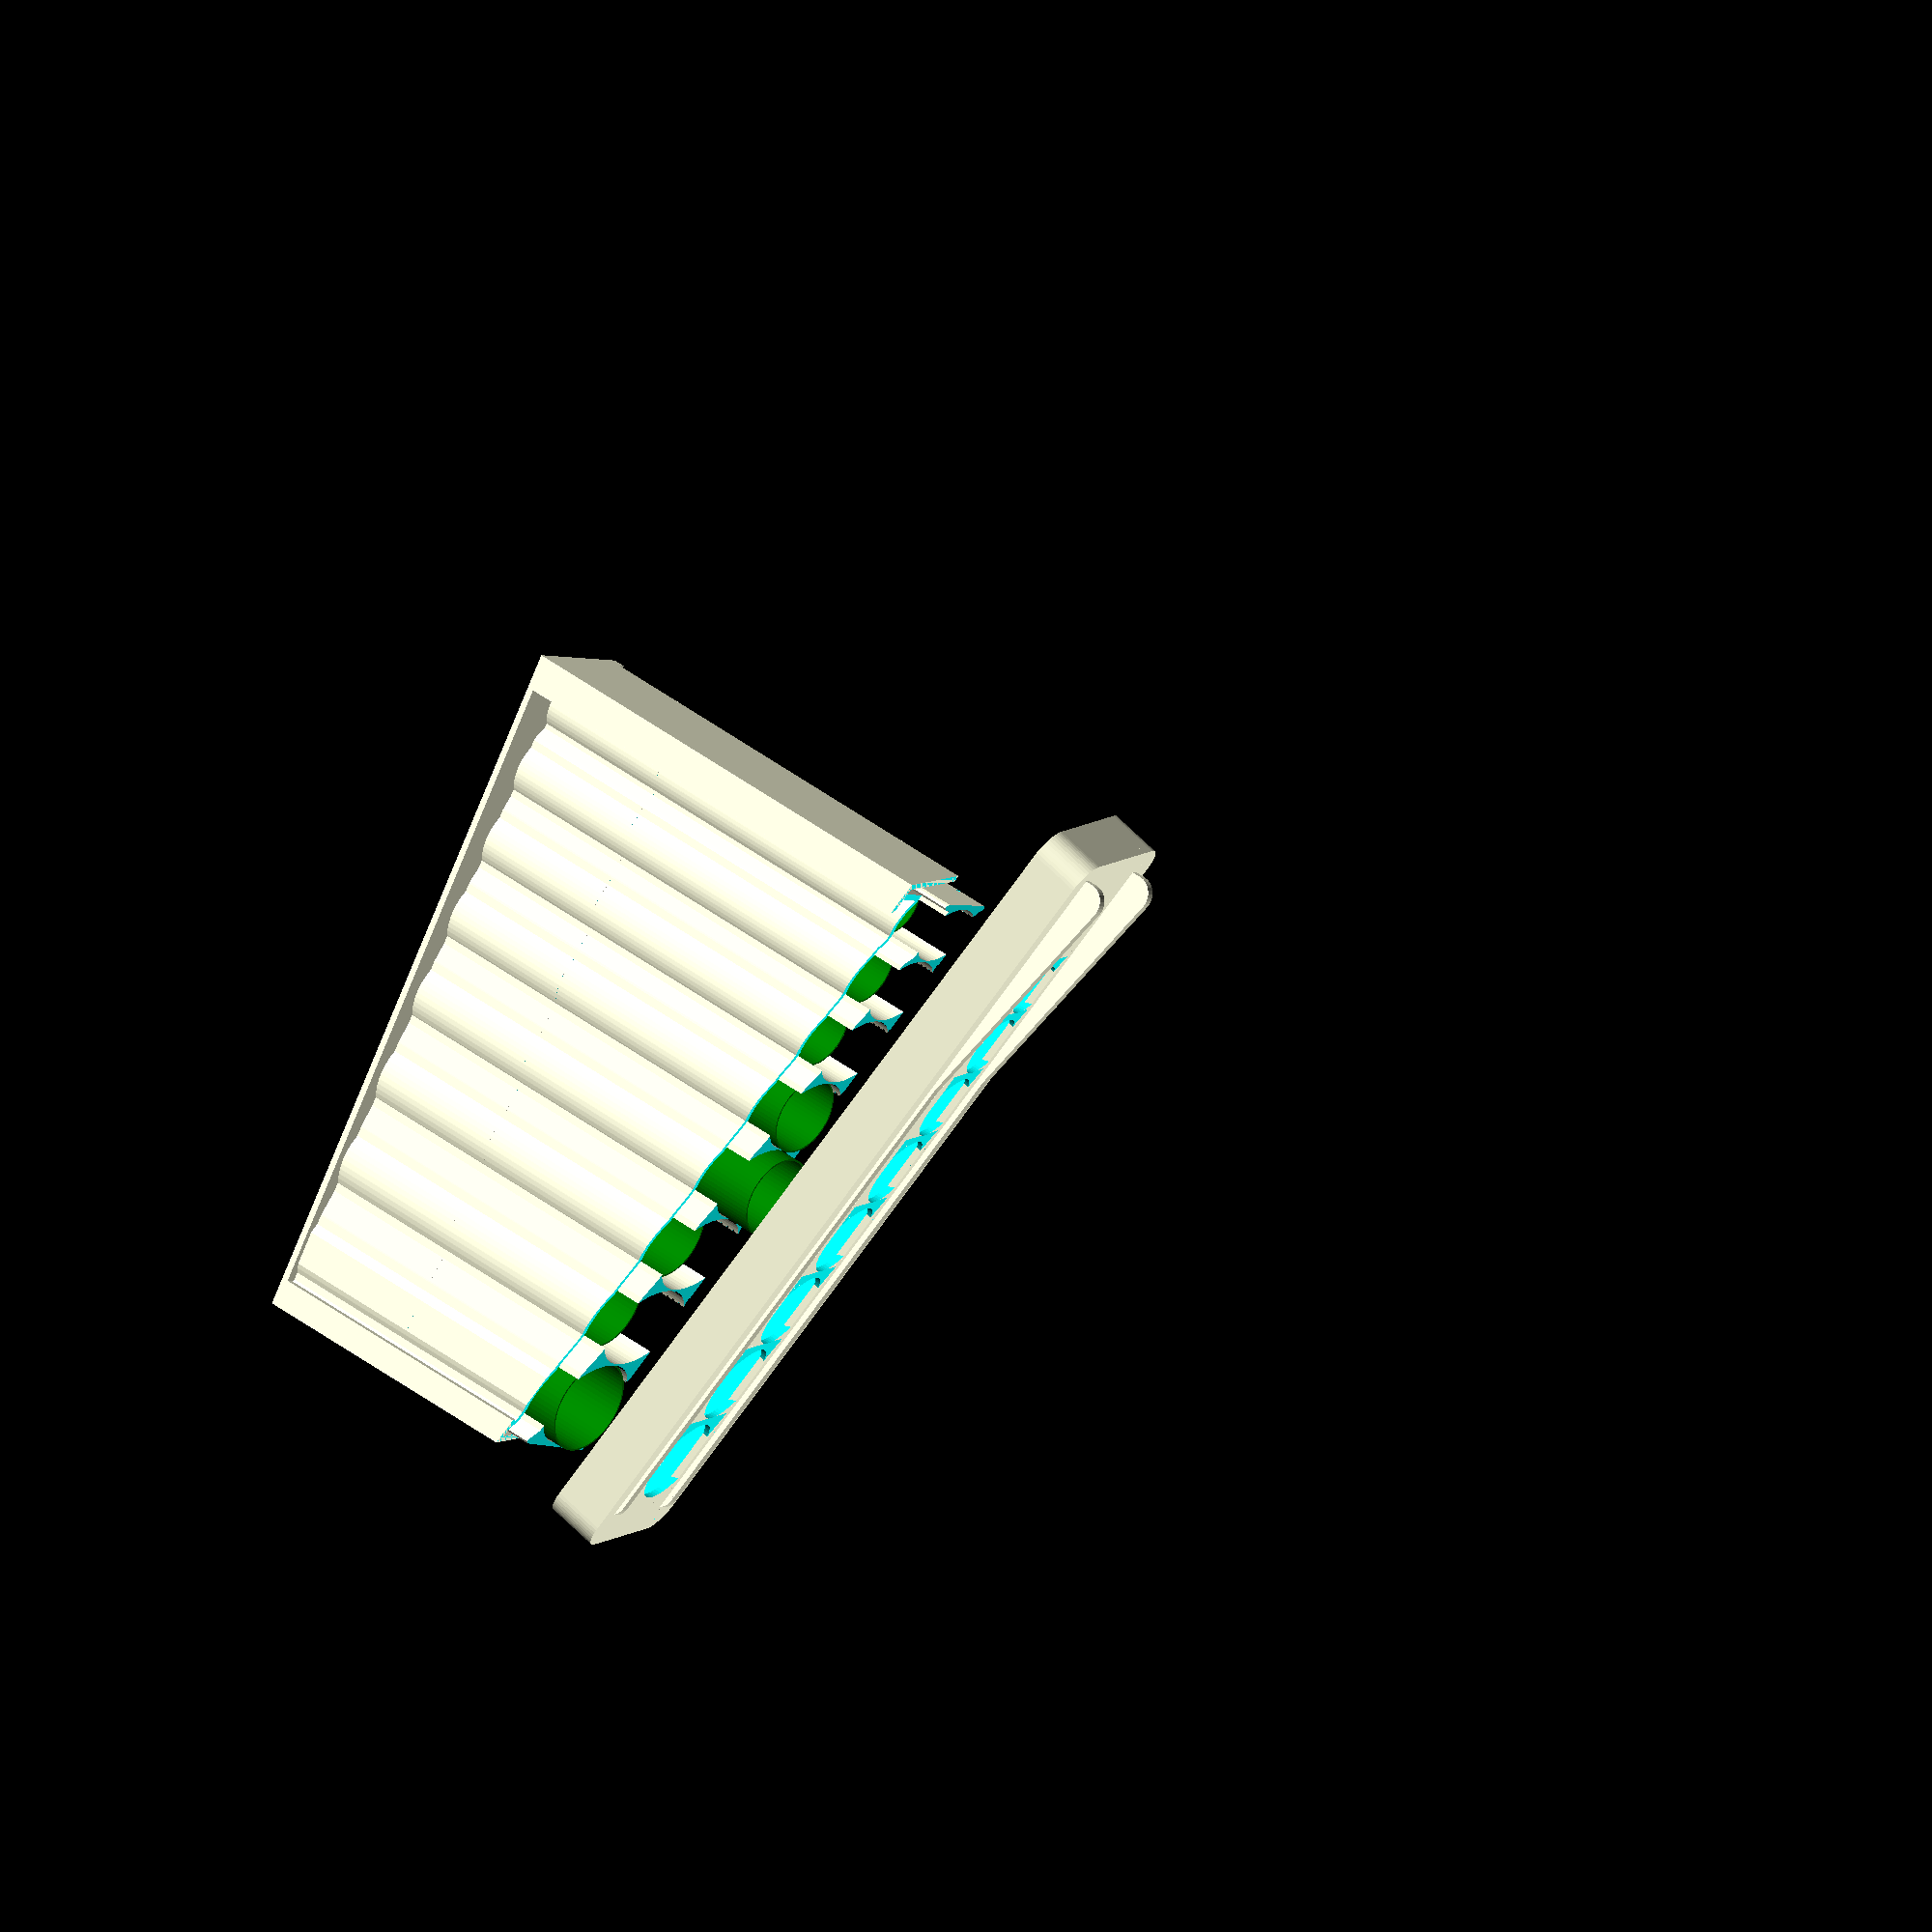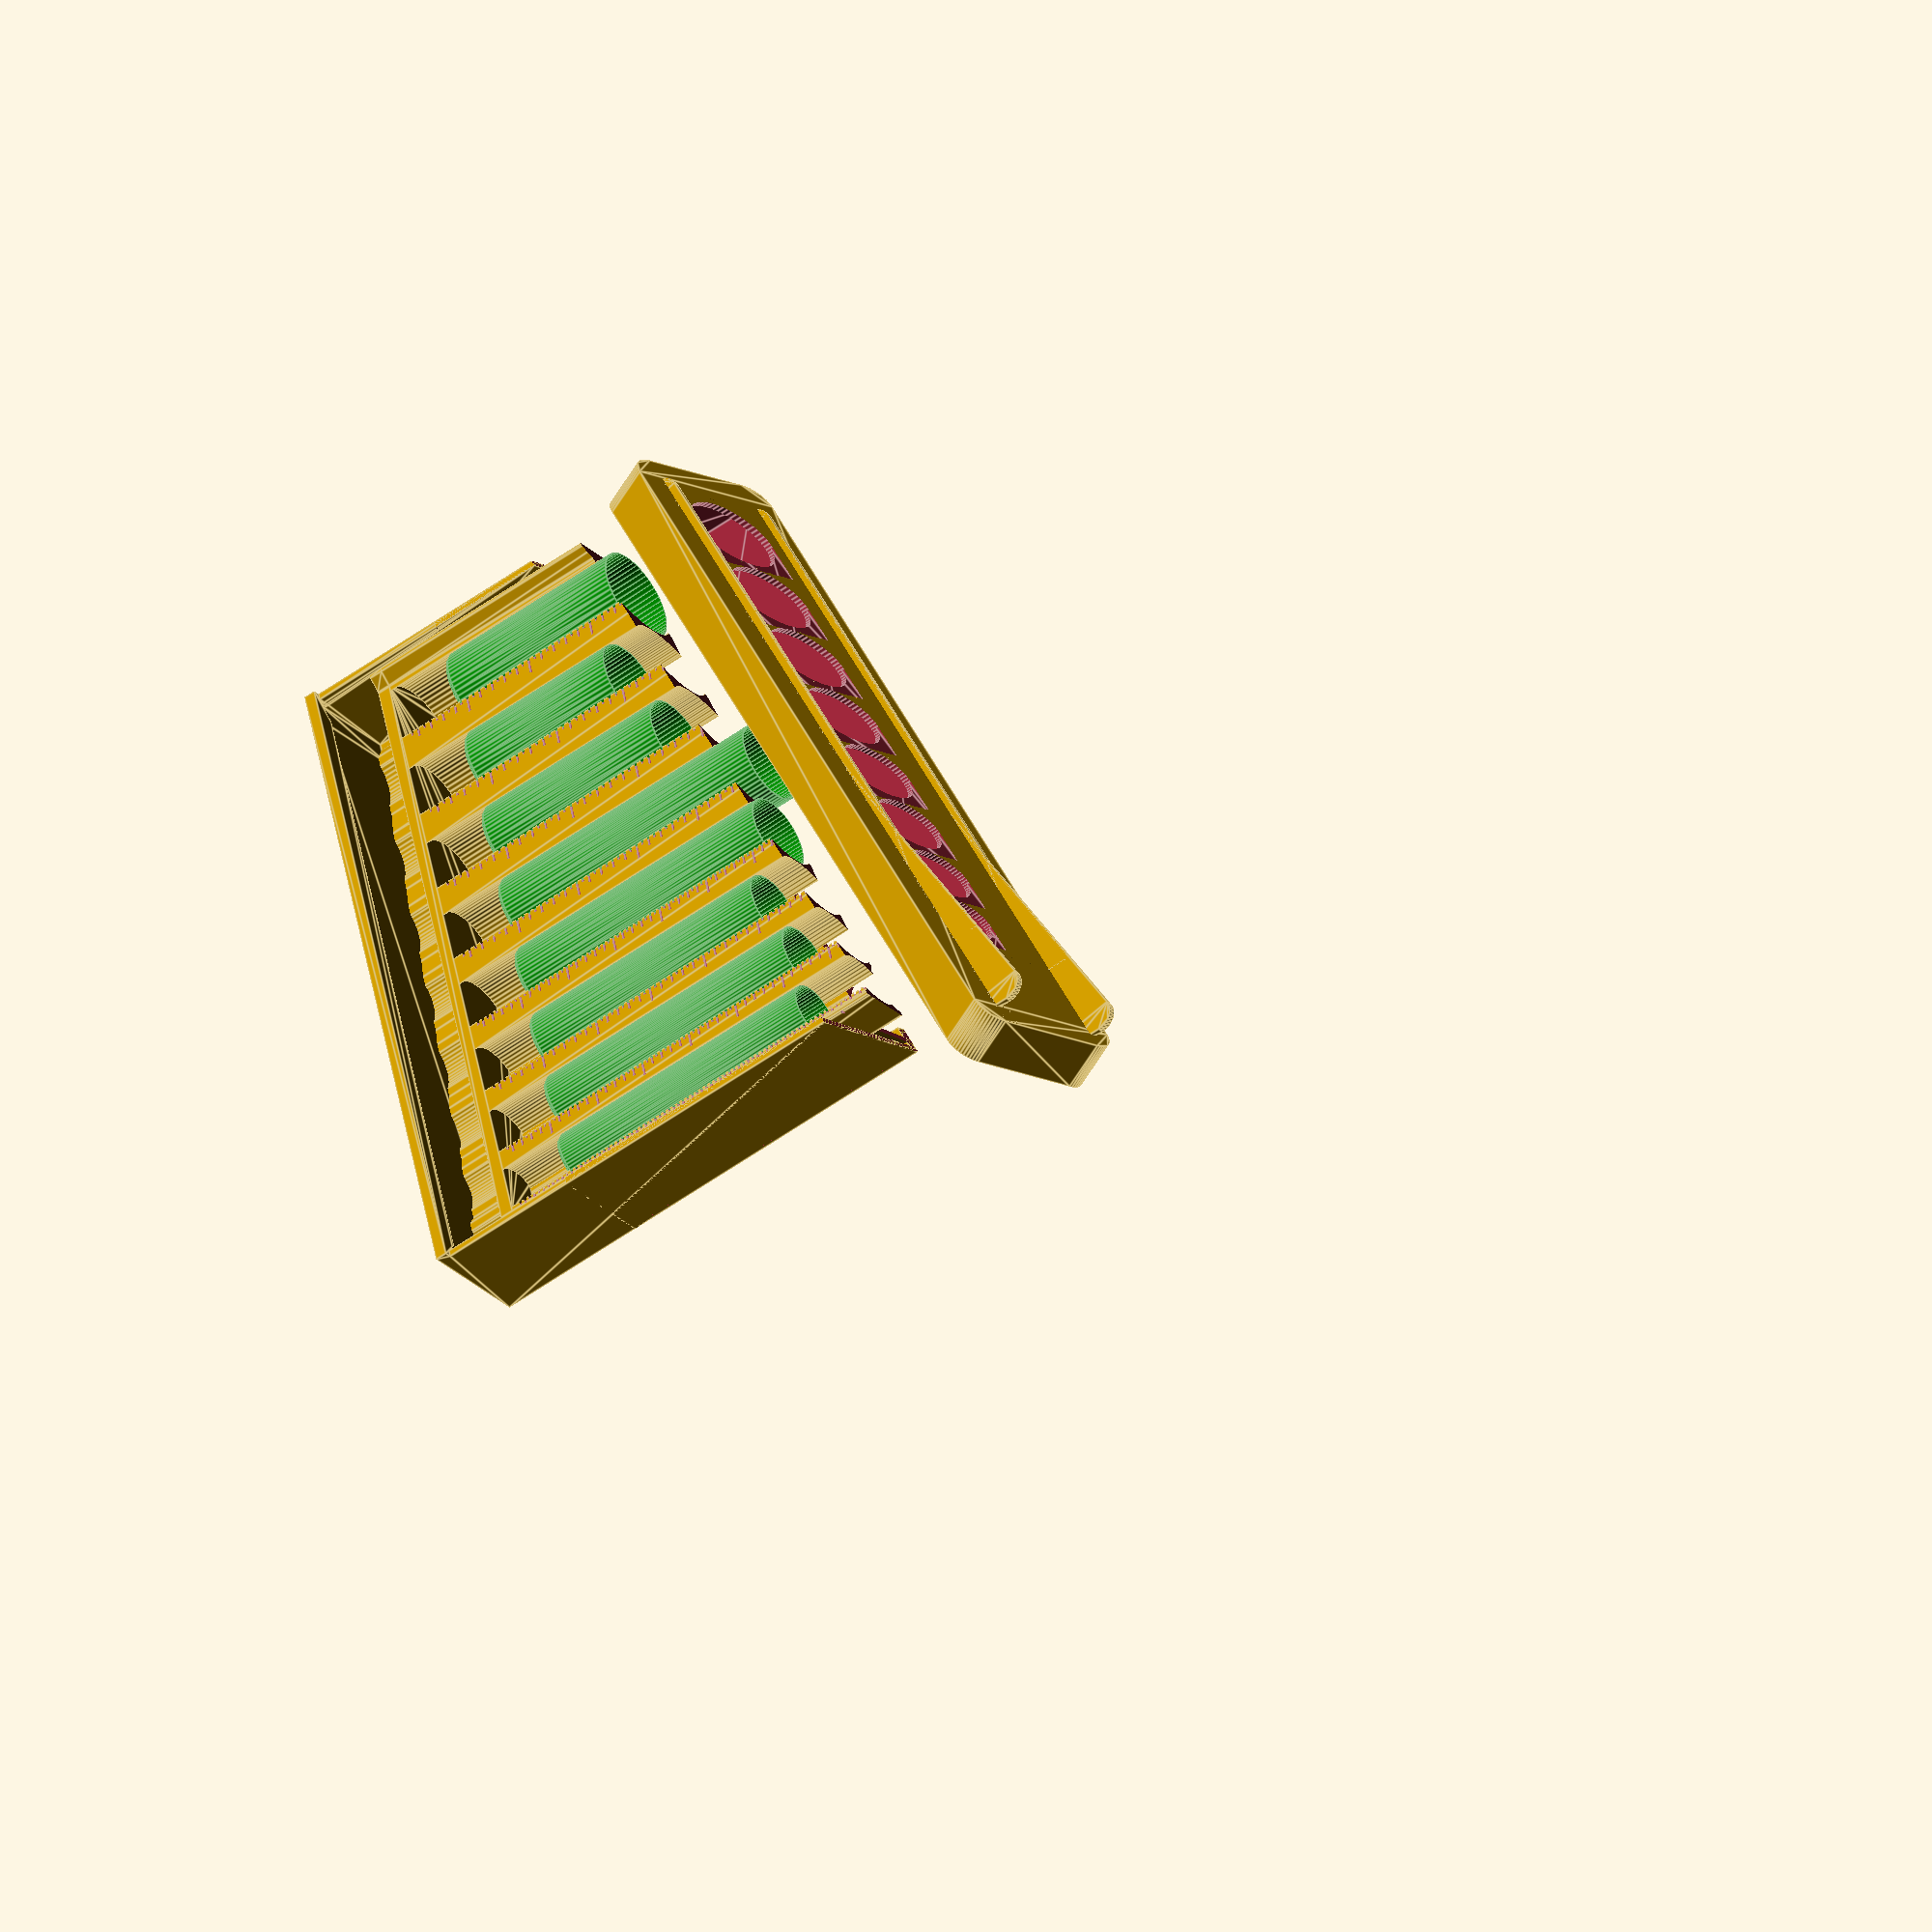
<openscad>
/* Improved Auto Coin Sorter V7.53                  */
/* - Includes DEM Deutsche Mark                     */
/*                                                  */
/* Improved Auto Coin Sorter V7.52                  */
/* - Rounded corners on coin rack                   */
/* - Includes UYU Uruguayan Peso                    */
/*                                                  */
/* Improved Auto Coin Sorter V7.51                  */
/* - Test to check customizer's underscore handling */
/*                                                  */
/* Improved Auto Coin Sorter V7.5                   */
/* - Includes KRW South Korean Won                  */
/* - Includes MKD Macedonian Denar                  */
/* - Includes MYR Malaysian Ringgit                 */
/* - Includes NZD New Zealand Dollar                */
/*                                                  */
/* Version History                                  */
/*                                                  */
/* Improved Auto Coin Sorter V7.41                  */
/* - Customizer syntax error fixed                  */
/* - Coin-roll and "classic" slot versions          */
/* - Custom currency support re-introduced          */
/* - New contoured back                             */
/* - Front tube rack retaining edge                 */
/* - Basebox can be printed upright now             */
/* - Includes NIS Israeli New Shekel                */
/* - Includes NOK Norwegian Krone                   */
/* - Includes RON Romanian Leu                      */
/* - Includes TWD New Taiwan Dollar                 */
/* - Includes TRY Turkish Lira                      */
/* - Includes XPF CFP Franc                         */
/* by Bikecyclist                                   */
/* https://www.thingiverse.com/Bikecyclist          */
/*                                                  */
/* Improved Auto Coin Sorter V7.3                   */
/* - Scale placement more accurate                  */
/* - Includes IDR Indonesian Rupiah                 */
/* - Includes INR Indian Rupee                      */
/* - Includes ISK Icelandic Krona                   */
/* - Includes MXN Mexican Peso                      */
/* - Includes SGD Singapore Dollar                  */
/* by Bikecyclist                                   */
/* https://www.thingiverse.com/Bikecyclist          */
/* Improved Auto Coin Sorter V7.2                   */
/* - New internal logic for coin selection          */
/* - Includes ARS Argentine Peso                    */
/* - Includes AUD Australian Dollar                 */
/* - Includes BRL Brazilian Real                    */
/* - Includes CLP Chilean Peso                      */
/* - Includes CZK Czech Koruna                      */
/* - Includes DKK Danish Krone                      */
/* - Includes HKD Hong Kong Dollar                  */
/* - Includes HUF Hungarian Forint                  */
/* - Includes JPY Japanese Yen                      */
/* by Bikecyclist                                   */
/* https://www.thingiverse.com/Bikecyclist          */
/*                                                  */
/* Improved Auto Coin Sorter V7.1                   */
/* - Includes GBP British Pound                     */
/* - Includes RUB Russian Ruble                     */
/* - Unused "other" option removed from selection   */
/* by Bikecyclist                                   */
/* https://www.thingiverse.com/Bikecyclist          */
/*                                                  */
/* Improved Auto Coin Sorter V7                     */
/* https://www.thingiverse.com/thing:3467834        */
/* - Includes Features from Compact Version         */
/* - Coin roll support looks at more details        */
/* - Coin tube base chamfered (anti-elephant)       */
/* - Coin tube base bottom marked with index number */
/* - New style of base box backside pattern added   */
/* - Topboard tolerance added                       */
/* - Increased topboard rim height                  */
/* - Extra height for right end of vertical guard   */
/* - Support for "other coins" dropped              */
/* by Bikecyclist                                   */
/* https://www.thingiverse.com/Bikecyclist          */
/*                                                  */
/* Improved Auto Coin Sorter V6                     */
/* - Interim version, never released                */
/* by Bikecyclist                                   */
/* https://www.thingiverse.com/Bikecyclist          */
/*                                                  */
/* Improved Auto Coin Sorter V5                     */
/* https://www.thingiverse.com/thing:3421345        */
/* - Obsolete image decoration code removed         */
/* - Unused dovetail code removed                   */
/* - Unused box/tube emptier code removed           */
/* by Bikecyclist                                   */
/* https://www.thingiverse.com/Bikecyclist          */
/*                                                  */
/* Remixed from                                     */
/*                                                  */
/* Compact Improved Auto Coin Sorter                */
/* https://www.thingiverse.com/thing:3338193        */
/* by Bikecyclist                                   */
/* https://www.thingiverse.com/Bikecyclist          */
/*                                                  */
/* Customized Auto Coin Sorter PLN                  */
/* (No longer on Thingiverse)                       */
/* by Seveneq                                       */
/* https://www.thingiverse.com/Seveneq              */
/*                                                  */
/* Improved Auto Coin Sorter V4.1, V4, V3, V2, V1   */
/* https://www.thingiverse.com/thing:3203049        */
/* by Bikecyclist                                   */
/* https://www.thingiverse.com/Bikecyclist          */
/*                                                  */
/* Sorteador Monedas Mexicanas                      */
/* https://www.thingiverse.com/thing:3204506        */
/* by morenot3131                                   */
/* https://www.thingiverse.com/morenot3131          */
/*                                                  */
/* Coin sorter for UK coins (inc new £1)            */
/* https://www.thingiverse.com/thing:2498200        */
/* by mabbog                                        */
/* https://www.thingiverse.com/mabbog               */
/*                                                  */
/* Auto Coin Sorter for All Currencies              */
/* https://www.thingiverse.com/thing:499177         */
/* by Youngcat                                      */
/* https://www.thingiverse.com/youngcat             */
/*                                                  */
/* Customized versions of Youngcat's Coin Sorter    */
/* for the following currencies:                    */
/*                                                  */
// ARS
// https://www.thingiverse.com/thing:1955336
// by
// https://www.thingiverse.com/charly3darg
//
// AUD
// https://www.thingiverse.com/thing:1073586
// by
// https://www.thingiverse.com/Sadiablo
//
// BRL
// https://www.thingiverse.com/thing:958842
// by
// https://www.thingiverse.com/igcefa
//
// CLP
// https://www.thingiverse.com/thing:1869330
// by
// https://www.thingiverse.com/yutroc
//
// CZK
// https://www.thingiverse.com/thing:1616408
// by
// https://www.thingiverse.com/TomasHalbych
//
// DKK
// https://www.thingiverse.com/thing:1032447
// by
// https://www.thingiverse.com/Nonbeliever
//
// HKD
// https://www.thingiverse.com/thing:1681392
// by
// https://www.thingiverse.com/g2david
//
// HUF
// https://www.thingiverse.com/thing:1025395
// by
// https://www.thingiverse.com/thebence98
//
// IDR
// https://www.thingiverse.com/thing:2166484
// by
// https://www.thingiverse.com/rizkypratama
//
// INR
// https://www.thingiverse.com/thing:2034732
// by
// https://www.thingiverse.com/Neeraja
//
// JPY
// https://www.thingiverse.com/thing:1717615
// by
// https://www.thingiverse.com/miettal
//
// KRW
// https://www.thingiverse.com/thing:3557926
// by 
// https://www.thingiverse.com/alien9519
//
// MKD
// https://www.thingiverse.com/thing:3552088
// by 
// https://www.thingiverse.com/Karevski
//
// MYR
// https://www.thingiverse.com/make:643395
// by 
// https://www.thingiverse.com/wmfhadi
//
// NIS
// https://www.thingiverse.com/thing:2152362
// by 
// https://www.thingiverse.com/EshRobotics
//
// NOK
// https://www.thingiverse.com/thing:1024392
// by 
// https://www.thingiverse.com/RolBerg
//
// RON
// https://www.thingiverse.com/thing:2109232
// by 
// https://www.thingiverse.com/szilveszter
//
// TWD
// https://www.thingiverse.com/thing:1671027
// by 
// https://www.thingiverse.com/osmiumtpe
//
// XPF
// https://www.thingiverse.com/thing:1821933
// by 
// https://www.thingiverse.com/M2orea

/* [General] */

// Choose a currency you use.
currency = 8; // [-1:Custom - Define Coins in Custom Currency Tab, 0:ARS - Argentine Peso, 1:AUD - Australian Dollar, 2:BRL - Brazilian Real, 3:CAD - Canadian dollar, 4:CHF - Swiss Franc, 5:CLP - Chilean Peso, 6:CZK - Czech Koruna, 35:DEM - Deutsche Mark, 7:DKK - Danish Krone, 8:EUR - Euro, 9:GBP - British Pounds, 10: HKD - Hong Kong Dollar, 11: HUF - Hungarian Forint, 12:IDR - Indonesian Rupiah, 13:INR Indian Rupee, 14: ISK - Icelandic Krona, 15:JPY - Japanese Yen, 32: KRW - South Korean Won, 31:MKD - Macedonian Denar, 16:MXN - Mexican Peso, 33: MYR - Malaysian Ringgit, 17: NIS - Israeli New Shekel, 18: NOK - Norwegian Krone, 30: NZD - New Zealand Dollar, 19:PEN - Peruvian Sol, 20:PLN - Polish Zloty, 21: RON - Rumanian Leu, 22:RUB - Russian Ruble, 23:SEK - Swedish Krona, 24:SGD - Singapore Dollar, 25:THB - Thai Baht, 26:TRY - Turkish Lira, 27:TWD - New Taiwan Dollar, 28:USD - US dollar, 34:UYU - Uruguayan Peso, 29:XFP - CFP Franc]


// Choose Coin Roll vs. Classic Slot Version
CoinRollVersion = 1; // [1: Coin Roll Version, 2:Classic Slot Version]

// How much height to add to the default for the shortest tube? In millimeters:
TubeExtraHeight = 0; // [-100:150]

// How much extra topboard length for placing the coins on the sorter? (In percent of the total topboard length.):
extratopboardlengthpct = 14; // [0:30]

extratopboardlength = extratopboardlengthpct * 0.01;

// Style of vertical guard
guardstyle = "Frontandback";  // [Frontandback:Front and back guard rails, Frontguard: Front guard rail only]

// How much extra height on the right hand side of the guard rail? In millimeters:
extraguardheight = 15; // [0:30]

// Topboard bottom rim height. (Holds topboard on.)
topboardrim = 15; //[10:25]

// Offset value used for rounding tube rack corners (normally no need to change)
roundoffset = 1; // [0:2]

// Which parts would you like to see?
part = "allunassembled"; // [allassembled:All parts assembled, allunassembled:All parts unassembled, basebox:Base box only,topboard:Top board only, tuberack:Tube rack only, tubes:Tubes only]

/* [Custom Currency] */

// Enter ISO 4217 code for custom currency - see https://en.wikipedia.org/wiki/ISO4217#Activecodes
customcurrencycode = "ABC";

// Diameter of largest coin (0 to skip this coin)
coin01dia = 10.01;
// Thickness of largest coin
coin01th = 1.01;
// Number of coins in a coin tube (for this coin)
coin01n = 25;

// Diameter of 2nd largest coin (0 to skip this coin)
coin02dia = 9.01;
// Thickness of this coin
coin02th = 1.01;
// Number of coins in a coin tube (for this coin)
coin02n = 25;

// Diameter of 3rd largest coin (0 to skip this coin)
coin03dia = 8.01;
// Thickness of this coin
coin03th = 1.01;
// Number of coins in a coin tube (for this coin)
coin03n = 25;

// Diameter of 4th largest coin (0 to skip this coin)
coin04dia = 7.01;
// Thickness of this coin
coin04th = 1.01;
// Number of coins in a coin tube (for this coin)
coin04n = 50;

// Diameter of 5th largest coin (0 to skip this coin)
coin05dia = 0.00;
// Thickness of this coin
coin05th = 1.01;
// Number of coins in a coin tube (for this coin)
coin05n = 50;

// Diameter of 6th largest coin (0 to skip this coin)
coin06dia = 0.00;
// Thickness of this coin
coin06th = 1.01;
// Number of coins in a coin tube (for this coin)
coin06n = 50;

// Diameter of 7th largest coin (0 to skip this coin)
coin07dia = 0.00;
// Thickness of this coin
coin07th = 1.01;
// Number of coins in a coin tube (for this coin)
coin07n = 50;

// Diameter of 8th largest coin (0 to skip this coin)
coin08dia = 0.00;
// Thickness of this coin
coin08th = 1.01;
// Number of coins in a coin tube (for this coin)
coin08n = 50;

// Diameter of 9th largest coin (0 to skip this coin)
coin09dia = 0.00;
// Thickness of this coin
coin09th = 1.01;
// Number of coins in a coin tube (for this coin)
coin09n = 50;

// Diameter of 10th largest coin (0 to skip this coin)
coin10dia = 0.00;
// Thickness of this coin
coin10th = 1.01;
// Number of coins in a coin tube (for this coin)
coin10n = 50;

// Enter default length of shortest tube
defaultshortest = 75;

   
/* [Hidden] */

allcoins = [
            ["ARS",
             [26.00, 25.00, 24.00, 19.00],
             [ 2.15,  2.00,  1.75,  1.35],
             [   25,    25,    50,    50],
             95],
             
            // Source: Wikipedia
            ["AUD",
             [ 31.65, 28.65, 25.00, 23.60, 20.50, 19.41],
             [  2.80,  2.50,  3.00,  2.00,  2.80,  1.30],
             [    25,    25,    25,    50,    25,    50],
             90],
             
            ["BRL",
             [  27,     25,  23.50,    23,    22,    22,    21,    20],
             [ 1.95,  2.25,   1.40,  2.85,  1.65,  1.20,  1.20,  2.23],
             [   25,    25,     50,    25,    50,    50,    50,    50],
             80],

            ["CAD", 
             [28.00, 27.13, 26.50, 23.88, 21.20, 19.05, 18.03],
             [ 1.80,  1.95,  1.75,  1.58,  1.76,  1.45,  1.22],
             [   25,    25,    50,    50,    50,    50,    50],
             90],
            
            ["CHF",  
             [31.45, 27.40, 23.20, 21.05, 19.15, 18.20, 17.15],
             [ 2.35,  2.15,  1.15,  1.65,  1.45,  1.25,  1.25],
             [   25,    25,    50,    50,    50,    50,    50],
             75],
             
            ["CLP",
             [ 26.94, 25.52,  23.5,  21.08],
             [  2.00,  2.00,  2.33,   1.46],
             [    25,    25,    25,     50],
             75],
             
            ["CZK",
             [ 27.50,    26,  24.5,    23,  21.5,    20],
             [  2.55,  2.55,  2.55,  1.85,  1.85,  1.85],
             [    25,    25,    25,    50,    50,    50],
             90],
            
            ["DKK",
             [ 28.5,  27.00,  24.5,  23.35,  21.5,  20.25],
             [  2.0,   2.35,   1.8,    2.3,  1.55,    1.6],
             [   25,     25,    50,     25,    50,     50],
             90],

            ["EUR",
//             2.00   0.50   1.00   0.20   0.05   0.10   0.02   0.01
             [25.75, 24.25, 23.25, 22.25, 21.25, 19.75, 18.75, 16.25],
             [ 2.20,  2.38,  2.33,  2.14,  1.67,  1.93,  1.67,  1.67],
             [   25,    20,    25,    40,    50,    40,    50,    50],
             80],
            
            ["GBP", 
             [28.5,	27.5, 25.9, 24.5, 23.5, 21.4, 20.3, 18.0],
             [2.5, 1.78, 2.03, 1.85, 3.15,  1.7, 1.65, 1.70],
             [ 25,   25,   25,   50,   25,   50,   50,   50],
             90],
             
            ["HKD",
             [   28, 27.00,  25.5,  24,  22.50,    19,  17.5],
             [ 2.03,  3.26,  1.95,   3,   1.72,  1.52,  1.15],
             [   25,    25,    25,  25,     50,    50,    50],
             95],
             
            ["HUF",
             [ 28.3,  27.4,  26.3,  24.8,  23.8,  21.2],
             [    2,   1.7,   1.9,   1.3,   2.2,   1.3],
             [   25,    50,    50,    50,    50,    50],
             95],
             
            ["IDR",
             [ 27.2,  25,   24,   23],
             [  2.3, 2.1,  1.5,  1.9],
             [   25,  25,   50,   50],
             90],
             
            ["INR",
             [  28,   25,   23,   22],
             [ 1.8,  1.4,  2.5,  1.3],
             [   25,  25,   25,   50],
             70],
             
             // Source: Wikipedia
             ["ISK",
//               10    100      5     50      1
             [27.50, 25.50, 24.50, 23.00, 21.50],
             [ 1.78,  2.25,  1.75,  2.60,  1.66],
             [   25,    25,    25,    25,    50],
             70],

            ["JPY",
             [26.5,  23.5,  22.6,  22.0,  21.0,  20.0],
             [ 1.8,   1.5,   1.7,   1.5,   1.7,   1.5],
             [   25,   50,    50,    50,    50,    50],
             90],

            ["MXN",
             [  32,     28,  25.5,    23,   21,   17],
             [ 2.15,  2.00,  1.75,  1.95,  1.8,  1.7],
             [   25,    25,    50,    50,   50,   50],
             90],
             
            ["NIS",
             [  26,   24,   23,   22,  21.6,   18],
             [ 1.6,  2.4,  2.2,  1.5,   2.3,  2.1],
             [  25,   25,   25,   50,    25,   50],
             90],

            ["NOK",
             [ 27.5,  26,  24,  21],
             [  2.2,   2,   2, 1.7],
             [  25,   25,  25,  50],
             80],
             
            ["PEN",
             [25.50, 24.38, 23.00, 22.30, 22.00, 20.50, 18.00],
             [ 1.65,  2.13,  1.26,  2.07,  1.65,  1.26,  1.26],
             [   25,    25,    50,    50,    50,    50,    50],
             90],
             
            ["PLN",
             [24.00, 23.00, 21.50, 20.50, 19.50, 18.50, 17.50, 16.50, 15.50],
             [ 2.00,  1.70,  2.00,  1.70,  1.40,  1.70,  1.40,  1.70,  1.40],
             [   25,    25,    25,    50,    50,    50,    50,    50,    50],
             75],
             
            ["RON",
             [ 23.7,  20.35,  18.13,  16.75],
             [ 1.82,   1.75,    1.6,   1.57],
             [   25,     25,     25,     50],
             80],

            ["RUB",
             [25.08, 23.17, 22.10, 20.56, 19.47, 17.55],
             [ 1.90,  1.84,  2.25,  1.40,  1.45,  1.23],
             [   25,    25,    25,    50,    50,    50],
             70],
             
            ["SEK",             
             [23.75, 22.50, 20.50, 19.50],
             [ 1.97,  1.79,  1.79,  2.90],
             [   25,    25,    25,    25],
             70],
            
             // Source: Wikipedia
             ["SGD",
//             1.00   0.50   0.20   0.10   0.05
             [24.65, 23.00, 21.00, 18.50, 16.75],
             [ 2.50,  2.45,  1.72,  1.38,  1.22],
             [   25,    25,    50,    50,    50],
             90],

            ["THB",
             [26.00, 24.05, 22.05, 20.01],
             [ 2.16,  2.13,  1.48,  1.38],
             [   20,    20,    50,    50],
             70],
             
             // Source: Wikipedia
            ["TRY",
//             1.00   0.50   0.25   0.10   0.05   0.01
             [26.15, 23.85, 20.50, 18.50, 17.50, 16.50],
             [ 1.90,  1.90,  1.65,  1.65,  1.65,  1.35],
             [   25,    25,    50,    50,    50,    50],
             85],
             
            ["TWD",
             [ 28,    26,   22 ,  20],
             [ 2.4,  1.9,  1.6,  1.6],
             [  25,   25,   50,   50],
             85],

            ["USD",
//             0.50   1.00   0.25   0.05   0.01   0.10
             [30.61, 26.50, 24.26, 21.21, 19.05, 17.91],
             [ 2.15,  2.00,  1.75,  1.95,  1.55,  1.35],
             [   20,    25,    40,    40,    50,    50],
             75],
             
            ["XFP",
             [   33,    31,  29.89,  28.48,  27.02,  23.95,    23],
             [ 2.37,  2.24,   1.98,   2.14,   1.76,   1.84,  1.43],
             [   25,    25,     25,     25,     50,     50,    50],
             80],
             
             // Source: Wikipedia
             ["NZD",
//              200     50    100     20     10
             [26.50, 24.75, 23.00, 21.75, 20.50],
             [ 2.70,  1.70,  2.74,  1.56,  1.58],
             [   25,    25,    25,    50,    50],
             90],
             
             ["MKD",
             [27.50, 26.70, 25.50, 24.58, 23.90],
             [ 1.80,  1.90,  1.80,  2.07,  1.78],
             [   25,    25,    25,    25,    50],
             80],
             
             ["KRW",
             [27.00, 24.50, 22.00, 18.50],
             [ 1.92,  1.75,  1.60,  1.60],
             [   25,    25,    50,    50],
             85],
             
             ["MYR",
             [27.76, 23.59, 22.65, 20.60, 19.40, 18.80,  17.78],
             [ 2.18,  1.75,  1.92,  1.75,  1.37,  1.50,   1.30],
             [   25,    25,    25,    50,    50,    50,     50],
             85],
             
             ["UYU",
             [ 28,    26,   23,  20],
             [  3,     2,    2,   2],
             [ 25,   25,   50,   50],
             100],
             
             ["DEM",
//             5.00   2.00   1.00   0.10   0.50   0.02   0.05   0.01
             [29.00, 26.75, 23.50, 21.50, 20.00, 19.25, 18.50, 16.50],
             [ 2.07,  1.79,  1.79,  1.70,  1.58,  1.52,  1.70,  1.38],
             [   40,    50,    50,    50,    50,    50,    50,    50],
             100]
            


             ];

echo (allcoins [currency]);

//
// Hidden Obsolescent Parameters
//

// Choose a pattern for the back side.
pattern = "no"; // [no:Solid with contoured back, chncoin:Chinese ancient coin pattern, mesh:Mesh pattern]

// If a back side pattern is selected, should it be filled in?
patternfill = "yes"; // [yes:filled-in back, no:open back]

// Choose the desired mesh thickness. In millimeters:
meshthickness = 0.8;


//
// MAIN
//
height = currency>=0?
    TubeExtraHeight + allcoins [currency][4]:
    TubeExtraHeight + defaultshortest;


othercoinsdt =
[
    [coin01dia, coin01th, coin01n],
    [coin02dia, coin02th, coin02n],
    [coin03dia, coin03th, coin03n],
    [coin04dia, coin04th, coin04n],
    [coin05dia, coin05th, coin05n],
    [coin06dia, coin06th, coin06n],
    [coin07dia, coin07th, coin07n],
    [coin08dia, coin08th, coin08n],
    [coin09dia, coin09th, coin09n],
    [coin10dia, coin10th, coin10n]
];

coins = currency>=0?
    [
        allcoins [currency][1], 
        allcoins [currency][2], 
        allcoins [currency][3]
    ]
:
    [
        [for (i=othercoinsdt) if(i[0] > 0) i[0]],
        [for (i=othercoinsdt) if(i[0] > 0) i[1]],
        [for (i=othercoinsdt) if(i[0] > 0) i[2]]
    ];

coinsd = coins[0];
coinsthickness = coins[1];
coinsn = coins [2];

enablebox = (part == "allassembled" || part == "allunassembled" || part == "basebox");
enablemesh = (pattern != "no" && pattern != "slim");
enabletopboard = (part == "allassembled" || part == "allunassembled" || part == "topboard");
enabletubes = (part == "allassembled" || part == "allunassembled" || part == "tubes") && (CoinRollVersion == 1);
enabletuberack = (part == "allassembled" || part == "allunassembled" || part == "tuberack");
enabletuberackscale = true;
assembled = (part != "allunassembled");
layflat = (part != "allassembled" && part != "allunassembled");

// Thickness of back-side fill-in (if selected)
minwallthickness = 0.3;
        
// Thickness of tube walls
thtubewall = 0.5;
        
// Tolerance between tubes and tuberack
toltuberack = 0.25;

guardcornerradius = 5;

sorterminheight = height;
boardthickness = 2.0; // This also implies wall thickness
boardleftpadding = 1;
boardrightpadding = 1;
boardprimaryslope = 16;
boardsecondaryslope = 15;
horizontalguardwidth = 3;
coinpadding = 0.4;
coinpaddingtopboard = 0.25;
nozzlesize = 0.4;
nozzlesizeupbound = 0.41;

tuberackshorter = 5;
tuberackfrontbackcut = 2;
tuberackbasethickness = 4.0;
tuberackbackthinner = 1;
tuberackscaledepth = 0.4;
tuberackscaleheight = 0.8;
tuberackpadding = 0.5; // Applies to tuberack retaining ledge horizontally and vertically
tuberackretainingledgeheight = tuberackbasethickness - tuberackpadding;


unassembledtopboardlift = 45;
unassembledtuberacklift = 20;
unassembledtubeslift = 40;

topboardbigger = 1.6;

$fa = 6;  // default: 12
$fs = 1;  // default: 2

coincount = len(coinsd);
coinmaxindex = coincount - 1;

boardlength = (boardleftpadding + boardrightpadding
                + sumcoinsd()
                + coinpadding * coincount * 2
                + boardthickness * (coincount + 3));

boardwidth = coinsd[0] + coinpadding + boardthickness * 3;

slopeheight = tan(boardsecondaryslope) * boardwidth
               + tan(boardprimaryslope) * boardlength;

sortermaxheight = sorterminheight + slopeheight + boardthickness;
echo("box length:", boardlength);
//echo("boardwidth:", boardwidth);
echo("box min height:", sorterminheight);
echo("box max height:", sortermaxheight);

//projection (cut = true)
translate ([0, 0, -80])
main();

module main() {
  topboardlift = assembled ? 0 : unassembledtopboardlift;
  tuberacklift = assembled ? 0 : unassembledtuberacklift;
  tubeslift = assembled ? 0 : unassembledtubeslift;
  if (layflat) {
    mainimplflat(topboardlift, tuberacklift, tubeslift);
  } else {
    mainimpl(topboardlift, tuberacklift, tubeslift);
  }
}
module mainimpl(topboardlift=0, tuberacklift=0, tubeslift=0) {
  if (enablebox) {
    basebox(false);
  }
  if (enabletopboard) {
    translate([0, 0, topboardlift]) topboard();
  }
  if (enabletuberack) {
    translate([0, 0, tuberacklift]) tuberack();
  }
  if (enabletubes) {
    translate([0, 0, tubeslift]) tubes();
  }
}
module mainimplflat(topboardlift=0, tuberacklift=0, tubeslift=0) {
  if (enablebox) {
    if (!enablemesh)
        basebox(false);
    else
        rotate([-90, 0, 0]) basebox(false);
  }
  if (enabletopboard) {
    translate([0, 0, topboardlift])
    untransformtopboard(sorterminheight)
    topboard();
  }
  if (enabletuberack) {
    translate([0, 0, tuberacklift]) tuberack();
  }
    if (enabletubes) {
    translate([0, 0, tubeslift]) tubes();
  }
}


//
// BASE BOX
//

// Component: the box.
module basebox() {
  render(convexity=4)
  difference() {
    union() {
      boxempty();
    }
    if (enablemesh) {
      boardbackhollow(boardthickness * 1.5);
    }
  }

  if (enablemesh) {
    intersection() {
      boardbackmesh();
      union() {
        boardbackhollow();
        boxbackfill();
      }
      *if (patternfill == "yes")
        boxempty ();
    }
    // Closed backside
    if (patternfill == "yes")
        translate ([0, boxsize()[1], 0])
        rotate ([-90, 0, 0])
        linear_extrude (minwallthickness, convexity = 2)
        projection (cut = false)
        rotate ([90, 0, 0])
        boxempty ();
  } else {
    boxbackfill();
  }
}

function boxsize(fatter=0, thicker=0, altitude=0, fronter=0, taller=0) =
  [boardlength + fatter*2 + thicker*2,
   boardwidth + fatter*2 + thicker*2 + fronter,
   sortermaxheight + fatter*2 + thicker*2 + taller];

module boxmove(fatter=0, thicker=0, altitude=0, fronter=0, taller=0) {
  translate([-fatter-thicker,
             -fatter-thicker-fronter,
             altitude-fatter-thicker]) {
    children();
  }
}

module boxempty() {
  cuttopside() {
    difference ()
    {
        boxemptytall();
        
        translate ([4 * boardthickness, boardthickness + 0.01, boardthickness])
        cube ([boxsize () [0] - 8 * boardthickness - boardleftpadding - boardrightpadding, boxsize () [1], boxsize() [2]]);
    }

    difference ()
    {
        translate ([0, -boardthickness, 0])
        cube ([boxsize ()[0], boardthickness + tuberackfrontcuty(), tuberackretainingledgeheight]);
    
        linear_extrude(height = tuberackretainingledgeheight + 0.01, center=false, convexity=2)
        offset (tuberackpadding)
        tuberackbase2();
    }
  }
}
module boxemptytall(fatter=0, thicker=0, altitude=0) {
  difference() {
    boxoutersolidtall(fatter, thicker, altitude);
    boxinnersolidtall(fatter, thicker, altitude);
  }
}
module boxoutersolidtall(fatter=0, thicker=0, altitude=0,
                            fronter=0, taller=0) {
  boxmove(fatter, thicker, altitude, fronter, taller) {
    cube(boxsize(fatter, thicker, altitude, fronter, taller));
  }
}
module boxinnersolidtall(fatter=0, thicker=0, altitude=0) {
  boxoutersolidtall(
      fatter - boardthickness - thicker, thicker, altitude,
      boardthickness + thicker + 0.1,
      boardthickness + thicker + 0.1);
}

module boardbackhollow(thicker=0) {
  xyz = boxsize(fatter = -boardthickness - thicker);
  cuttopside(altitude = -thicker)
  boxmove(fatter = -boardthickness - thicker)
  translate([0, xyz[1] + thicker/2, 0]) {
    cube([xyz[0], boardthickness + thicker, xyz[2]]);
  }
}
module boxbackfill(thicker=0) {
  cuttopside(altitude = -thicker) {
    boxbackfilltall();
  }
}
module boxbackfilltall(wallonly = true) 
{
    linear_extrude(height=sortermaxheight, center=false, convexity=8)
    translate([0, coinpadding*2])
    if (wallonly)
    {
        intersection ()
        {
            offset (boardthickness)
            difference ()
            {
                square ([boxsize() [0], boxsize () [1] - boardthickness - coinpadding * 2 - 0.01]);
                
                tuberackbackcontour ();
            }
            
            tuberackbackcontour ();
        }
    }
    else
        tuberackbackcontour ();
}

module tuberackbackcontour ()
{
    difference() 
    {
        polygon(tuberackcutbackcomplete());
        for (i = [0 : coinmaxindex])
            coinholeplain(i);
    }
}

// Transformation: cut the right, left, back and front side.
module cutsides(fatter=0, thicker=0) {
  intersection() {
    union() {
      children();
    }
    boxoutersolidtall(fatter, thicker, taller=sortermaxheight);
  }
}

module cuttopside(fatter=0, thicker=0, altitude=0) {
  difference() {
    union() {
      children();
    }
    topside(sorterminheight + fatter + altitude);
  }
}

//
// MESH
//

module boardbackmesh() {
  diaglen = sqrt(boardlength * boardlength +
                  sortermaxheight*sortermaxheight);

  if (pattern == "mesh") {
    boardbackmeshgrids(
        meshthickness, 15, ceil(diaglen / 15) + 1, 45,
        [boardlength / 2, boardwidth * 0.7, sortermaxheight / 2],
        "y", boardwidth);

  } else if (pattern == "chncoin") {
    boardbackmeshancientcoins(
        meshthickness, 18, ceil(diaglen / 18 / 2) + 2,
        [boardlength / 2, boardwidth * 0.7, sortermaxheight / 2],
        "y", boardwidth);
  }
}

module meshextrude(
    center=[0,0,0], normaldirection="z", height=10, convexity=10) {
  translate(center) {
    rotate(normaldirection=="x" ? [0,90,0] :
           normaldirection=="y" ? [-90,0,0] : [0,0,0]) {
      linear_extrude(height, center=true, convexity=convexity) {
        children();
      }
    }
  }
}

module boardbackmeshgrids(
    thickness, gap, count, rotateangle=0,
    center=[0,0,0], normaldirection="z", height=10) {
  length = (thickness + gap) * (count - 1) + thickness;
  meshextrude(center, normaldirection, height, convexity=8)
  rotate([0, 0, rotateangle])
  translate([-length/2, -length/2]) {
    for (i = [0 : count - 1]) {
      translate([(thickness + gap) * i, 0]) {
        square([thickness, length]);
      }
      translate([0, (thickness + gap) * i]) {
        square([length, thickness]);
      }
    }
  }
}

module boardbackmeshancientcoins(
    thickness, radius, count,
    center=[0,0,0], normaldirection="z", height=10) {
  sqrt2 = sqrt(2);
  meshextrude(center, normaldirection, height, convexity=8)
  translate([-sqrt2 * radius * (count - 1) / 2,
             -sqrt2 * radius * (count - 1) / 2]) {
    for (i = [0 : count - 1])
    for (j = [0 : count - 1]) {
      translate([sqrt2 * radius * i, sqrt2 * radius * j]) {
        render(convexity=2)
        difference() {
          circle(r=radius + thickness / 2);
          circle(r=radius - thickness / 2);
        }
      }
    }
  }
}

//
// TOP BOARD
//

// Component: the solid board on top (topboard)
module topboard() {
  difference() {
    
    // the board itself
    union ()
    {
        cutsides()
            transformtopboard(sorterminheight)
                cube([boardlength*2, boardwidth*2, boardthickness]);

        
        difference ()
        {
            transformtopboard(sorterminheight)
            translate ([0, 0, -topboardrim + boardthickness - 0.01])
                linear_extrude (topboardrim)
                    offset (topboardrim/2)
                    scale ([1.05 + extratopboardlength, 1.05, 1])
                    projection (cut = false)
                        cutsides()
                            transformtopboard(sorterminheight)
                                cube([boardlength*2, boardwidth*2, boardthickness]);
                            
                        
            cutsides()
                transformtopboard(sorterminheight)
                    cube([boardlength*2, boardwidth*2, boardthickness]);
            
            topboardbottomcutout ();
        }
    }

    // holes and cuts
    for (i = [0 : coinmaxindex]) {
      coinhole(i, biggerr=coinpaddingtopboard-coinpadding);
      slopecutforcoin(i, biggerr=coinpaddingtopboard-coinpadding);
    }
  }

  difference ()
  {
    union ()
    {
        verticalguard();
      
        if (guardstyle == "Frontandback")
            translate ([0, boardwidth, boardwidth * sin (boardsecondaryslope)])
            verticalguard();
    }
    topboardbottomcutout ();
  }
  horizontalguard();
}

// Negative component: Basebox-sized hole in topboard bottom
module topboardbottomcutout ()
{
    translate ([-topboardbigger/2, -topboardbigger/2, 0.01])
    resize ([boxsize ()[0] + topboardbigger, boxsize ()[1] + topboardbigger, boxsize ()[2]])
    hull ()
    basebox (false);
}

// Component: the guard on top of the top board.
module verticalguard() {
    intersection() 
    {
        translate ([0, 0, -2 * guardcornerradius])
        rotate ([-90, 0, 0])
        linear_extrude (boardthickness)
        offset (guardcornerradius)
        offset (-guardcornerradius)
        projection (cut = false)
        rotate ([90, 0, 0])
        difference() 
        {
            intersection() 
            {
                cube([boardlength * (1 + extratopboardlength), boardthickness, sortermaxheight * 2]);
                
                topside(sorterminheight + boardthickness - 0.1);
            }

            translate ([0, 0, 10])
            topverticalguard (sorterminheight + boardthickness * 2, extraguardheight);
        }
    }
}

// Component: the guard crossing the holes.
module horizontalguard() {
  // should be similar to topboard()
  cutsides()
  transformtopboard(sorterminheight) {
    cube([boardlength*2,
          horizontalguardwidth + boardthickness,
          boardthickness]);
  }
}

// Submodule: the upper solid box that is rotated the same as the top board.
module topside(altitude = 0) {
  // rotate it and raise it
  transformtopboard(altitude) {
    // a big box
    translate([-boardlength/2, -boardwidth/5, 0]) {
      cube([boardlength*2, boardwidth*2, sortermaxheight]);
    }
  }
}

// Submodule: the vertical guard cutter that is rotated the same as the top board.
module topverticalguard(altitude = 0, righthandaltitude = 0) {
  // rotate it and raise it
  transformtopboard(altitude) {
    // a big box
    translate([0, -boardwidth/5, 0])
    {
        hull () {
            cube([0.01, boardwidth*2, sortermaxheight]);
        
            translate([0.8 * boardlength, 0, 0])
            cube([0.01, boardwidth*2, sortermaxheight]);
        }
        hull () {
            translate([0.8 * boardlength, 0, 0])
            cube([0.01, boardwidth*2, sortermaxheight]);
        
            translate([2 * (1 + extratopboardlength) * boardlength, 0, 2 * righthandaltitude])
            cube([0.01, boardwidth*2, sortermaxheight]);
        }
    }
  }
}

// Transformation: do the rotation.
module transformtopboard(liftz=0) {
  translate([0, 0, liftz]) {
    rotate(a=boardsecondaryslope, v=[1, 0, tan(boardprimaryslope)])
    rotate([0, -boardprimaryslope, 0]) {
      children();
    }
  }
}

module untransformtopboard(liftz=0) {
  rotate([0, boardprimaryslope, 0])
  rotate(a=-boardsecondaryslope, v=[1, 0, tan(boardprimaryslope)]) {
    translate([0, 0, -liftz]) {
      children();
    }
  }
}

//
// COIN CUT
//

// Submodule: the coin holes.
module coinhole(n, biggerr=0) {
  translate([coincenterx(n), coincentery(n), boardthickness+0.1]) {
    cylinder(h = sortermaxheight,
             r = coinsd[n] / 2 + coinpadding + biggerr);
  }
}

// Submodule: the coin holes, in a plain.
module coinholeplain(n) {
  translate([coincenterx(n), coincentery(n)]) {
    circle(coinsd[n] / 2 + coinpadding);
  }
}

// Submodule: the solid tube, in a plain.
module coinholeplainthicker(n) {
  translate([coincenterx(n), coincentery(n)]) {
    circle(coinsd[n] / 2 + coinpadding + boardthickness);
  }
}

// Submodule: the slope cuts.
module slopecutforcoin(n, biggerr=0) {
  render(convexity=2) {
    intersection() {
      // the (too big) actual slope cut
      transformtopboard(sorterminheight) {
        a = boardprimaryslope;
        th = boardthickness;
        cutlength = coinsd[n] * 1.5;
        movex = coinleftx(n+1) - cutlength;
        cutlengthrotated = cutlength / cos(a);
        movexrotated = movex / cos(a) + th * tan(a) + 1;

        translate([movexrotated, 0, 0]) {  // move rightwards
          // make a triangle-box
          rotate([0, -atan(th / cutlengthrotated), 0]) {
            cube([cutlengthrotated * 2, boardwidth, th * 2]);
          }
        }  // translate, move rightwards
      }  // transformtopboard

      // limiting box
      translate([coincenterx(n), 1, 0]) {
        cube([coinsd[0],
              cointopy(n) - 1 + biggerr,
              sortermaxheight]);
      }
    }
  }
}

//
// COIN TUBE RACK
//

// Component: the tuberack.
module tuberack() 
{
    linear_extrude(height=tuberackbasethickness+0.01, center=false, convexity=2) 
    tuberackbase2();
    
    difference() 
    {
        translate([0, 0, tuberackbasethickness]) 
        tuberackbody3();
        
        if (enabletuberackscale) 
            translate([0, 0, tuberackbasethickness + 1.5]) // +1.5 compensates for tube bottom thickness
            tuberackscales();
        
        translate([0, -1, sorterminheight - tuberackshorter]) 
        rotate([0, -boardprimaryslope, 0]) 
        cube([boardlength * 2, boardwidth * 2, sortermaxheight]);
    }
}

// Submodule: the "last coins" and the tube connecting part.
module tuberackbase2() {
  offset (roundoffset)
  offset (-roundoffset)
  polygon(concat(
      [[tuberackcutxx(0)[0], tuberackfrontcuty()],
       [tuberackleftx(), tuberackfronty()],
       [tuberackleftx()+tuberackbackthinner, tuberackbacky()]],
      tuberackcutbackxys(),
      [[tuberackrightx()-tuberackbackthinner, tuberackbacky()],
       [tuberackrightx(), tuberackfronty()],
       [tuberackcutxx(coinmaxindex)[1], tuberackfrontcuty()]]));
}

// Submodule: the tube connecting part subtracted by coin holes.
module tuberackbase3() 
{
    difference() 
    {
        tuberackbase2();
        for (i = [0 : coinmaxindex])
            if (CoinRollVersion == 1)
                offset (thtubewall + toltuberack)
                coinholeplain(i);
            else
                coinholeplain(i);
    }
}

module tuberackbody3() 
{
    linear_extrude(height=sortermaxheight, center=false, convexity=2)
            tuberackbase3();
}

module tuberackscales() {
  for (i = [0 : coinmaxindex]) {
    render(convexity=2) {
      interval = (coinsthickness[i] > 1.5 ? 1 : 2);
      for (j = [interval : interval : sortermaxheight/coinsthickness[i]]) {
        translate([coincenterx(i),
                   tuberackfrontcuty() - 1,
                   j * coinsthickness[i] - tuberackscaleheight / 2]) {
          lengthoffset = (j%10==0 ? 3 : j%2==0 ? 1 : -0.5);
          cube([tuberackcuthalfwidth(i) + lengthoffset,
                tuberackscaledepth + 1,
                tuberackscaleheight]);
        }
      }
    }
  }
}

//
// COIN TUBES
//

// Component: the tubes
module tubes() {
    translate([0, 0, tuberackbasethickness])
    for (i = [0 : coinmaxindex])
        color ("green")
        cointube (i); 
}

// Submodule: the coin tube
module cointube (n) {
    translate([coincenterx(n), coincentery(n)])
    difference ()
    {
        makecointube (coinsd[n] + 2 * coinpadding, coinsthickness [n], coinsn [n]);
        
        translate ([0, 0, -0.01])
        ndie (n + 1, 0.8  * 1/sqrt (2) * (coinsd [n]/2 - 2));
    }
}

cylinders = [[0], [5], [1, 9], [1, 5, 9], [1, 3, 7, 9], [1, 3, 5, 7, 9], [1, 3, 4, 6, 7, 9], [1, 3, 4, 5, 6, 7, 9], [1, 2, 3, 4, 6, 7, 8, 9], [1, 2, 3, 4, 5, 6, 7, 8, 9]];
    
dots = [[0, 0], [-1, -1], [0, -1], [1, -1], [-1, 0], [0, 0], [1, 0], [-1, 1], [0, 1], [1, 1]];

module ndie (n, r)
{
    if (n > 0 && n < 10)
        for (i = cylinders [n])
            translate (r * dots [i])
            cylinder (d = 2, h = 1);
    else if (n == 10)
        for (i = [1, -1])
            translate ([i * r/2 * sqrt (2), i * r/2 * sqrt (2)])
            ndie (5, r/2);
}

module makecointube (dcoin, hcoin, ncoins) {
    translate ([0, 0, 1])
    difference () {
        hull ()
        {
            translate ([0, 0, -1])
            cylinder (d = dcoin, h = 0.5 + (ncoins + 0.5) * hcoin);
            
            cylinder (d = 2 * thtubewall + dcoin, h = 0.5 + (ncoins + 0.5) * hcoin);
        }
        
        translate ([0, 0, 0.5])
            cylinder (d = dcoin, h = 0.5 + (ncoins + 0.5) * hcoin + 0.01);
    }
}


//
// FUNCTIONS
//

// Accumulated coins' diameters.
function sumcoinsd(firstn=coincount) =
  firstn <= 0 ? 0 :
  coinsd[firstn - 1] + sumcoinsd(firstn - 1);

// Coin positions.
function coincenterx(n) =
  coinleftx(n) + coinsd[n] / 2;

function coinleftx(n) =
  boardleftpadding + sumcoinsd(n)
  + coinpadding * (2 * n + 1)
  + boardthickness * (n + 2);

function coincentery(n) =
  coinsd[n] / 2 + coinpadding + boardthickness;

function cointopy(n) =
  coincentery(n) + coinsd[n] / 2 + coinpadding;

function coinbottomy(n) =
  coincentery(n) - coinsd[n] / 2 - coinpadding;

// Tube cuts.
function tuberackleftx() = boardthickness + coinpadding;
function tuberackrightx() = boardlength - boardthickness - coinpadding;
function tuberackfronty() = coinpadding;
function tuberackbacky() = boardwidth - boardthickness - coinpadding;
function tuberackfrontcuty() = coinbottomy(0) + tuberackfrontbackcut;

function tuberackcuthalfwidth(n) =
  sqrt(pow(coinsd[n] / 2 + coinpadding + boardthickness, 2)
       - pow(coinsd[n] / 2 + coinpadding - tuberackfrontbackcut, 2));

function tuberackcutxx(n) =
  [coincenterx(n) - tuberackcuthalfwidth(n),
   coincenterx(n) + tuberackcuthalfwidth(n)];

function tuberackcutbackxyxy(n) =
  [[coincenterx(n) - tuberackcuthalfwidth(n),
    cointopy(n) - tuberackfrontbackcut],
   [coincenterx(n) + tuberackcuthalfwidth(n),
    cointopy(n) - tuberackfrontbackcut]];

function tuberackcutbackxys(firstn=coincount) =
  firstn <= 0 ? [] :
  concat(tuberackcutbackxys(firstn - 1),
         tuberackcutbackxyxy(firstn - 1));

function tuberackcutbackcomplete() =
  concat([[tuberackleftx()+tuberackbackthinner, tuberackbacky()]],
         tuberackcutbackxys(),
         [[tuberackrightx()-tuberackbackthinner, tuberackbacky()]]);
         
// Tube connections.
function tuberackheightat(x) =
  sorterminheight - tuberackshorter - tuberackbasethickness
  + x * tan(boardprimaryslope);

function tuberackxheightat(x, zdelta=0) =
  [x, tuberackheightat(x) + zdelta];

function tuberackconnectionheight(n) =
  sorterminheight - tuberackshorter - tuberackbasethickness + (
    n == 0 ? 0:
    coincenterx(n-1) * tan(boardprimaryslope));

</openscad>
<views>
elev=141.8 azim=121.8 roll=224.9 proj=o view=wireframe
elev=230.9 azim=253.1 roll=231.1 proj=o view=edges
</views>
